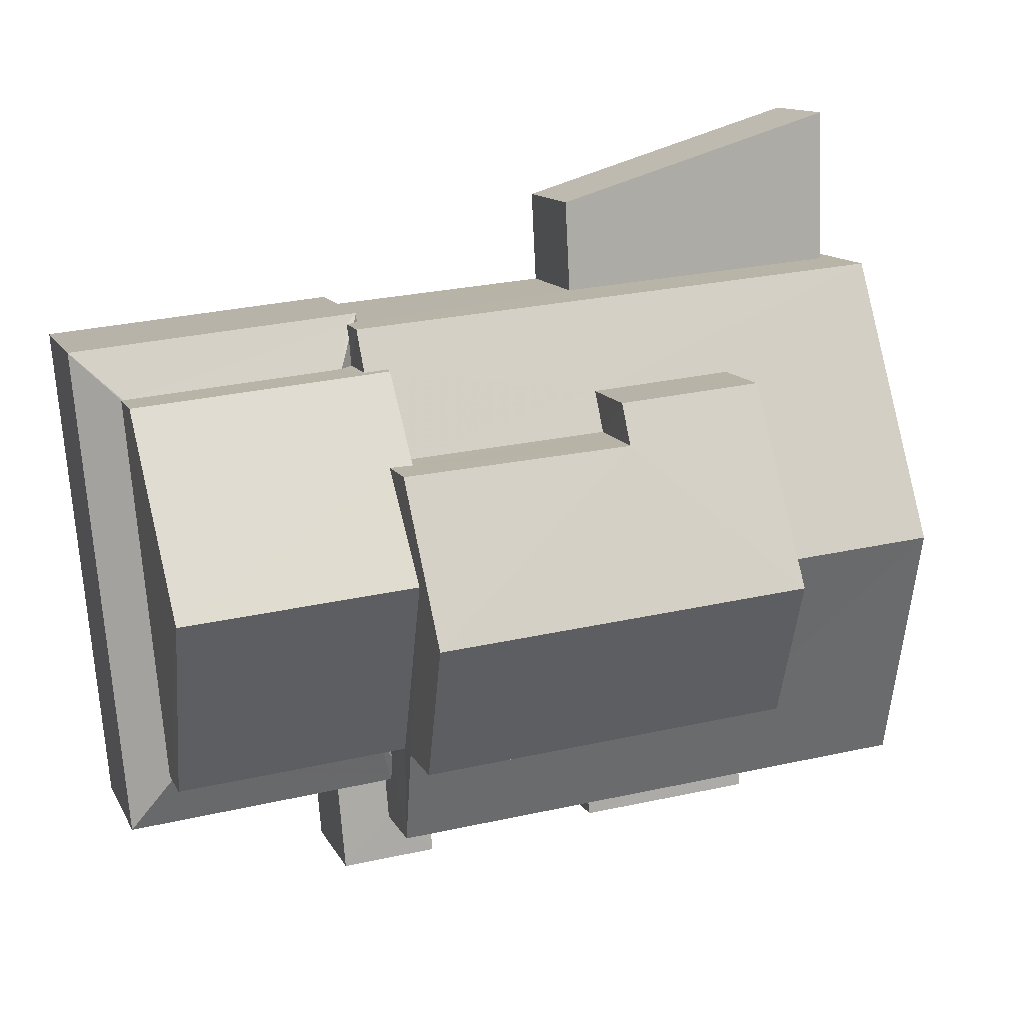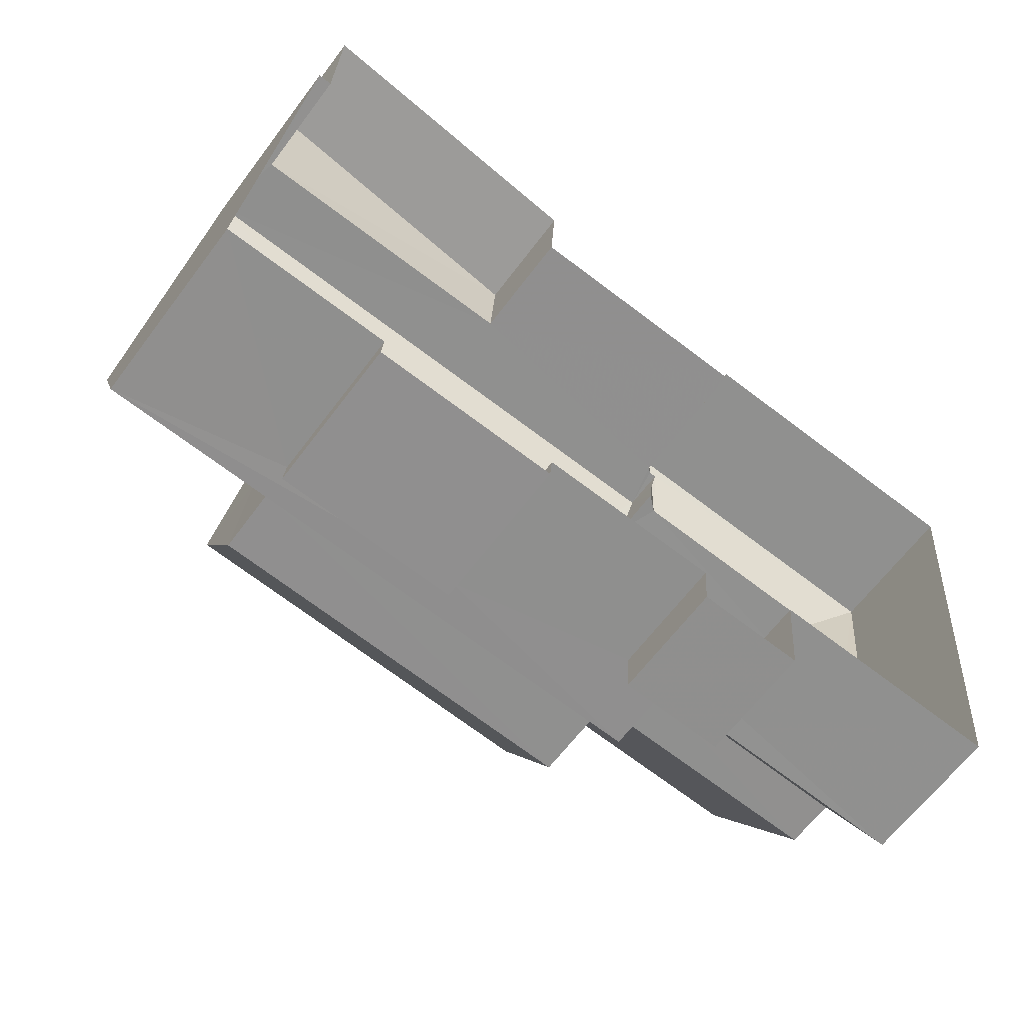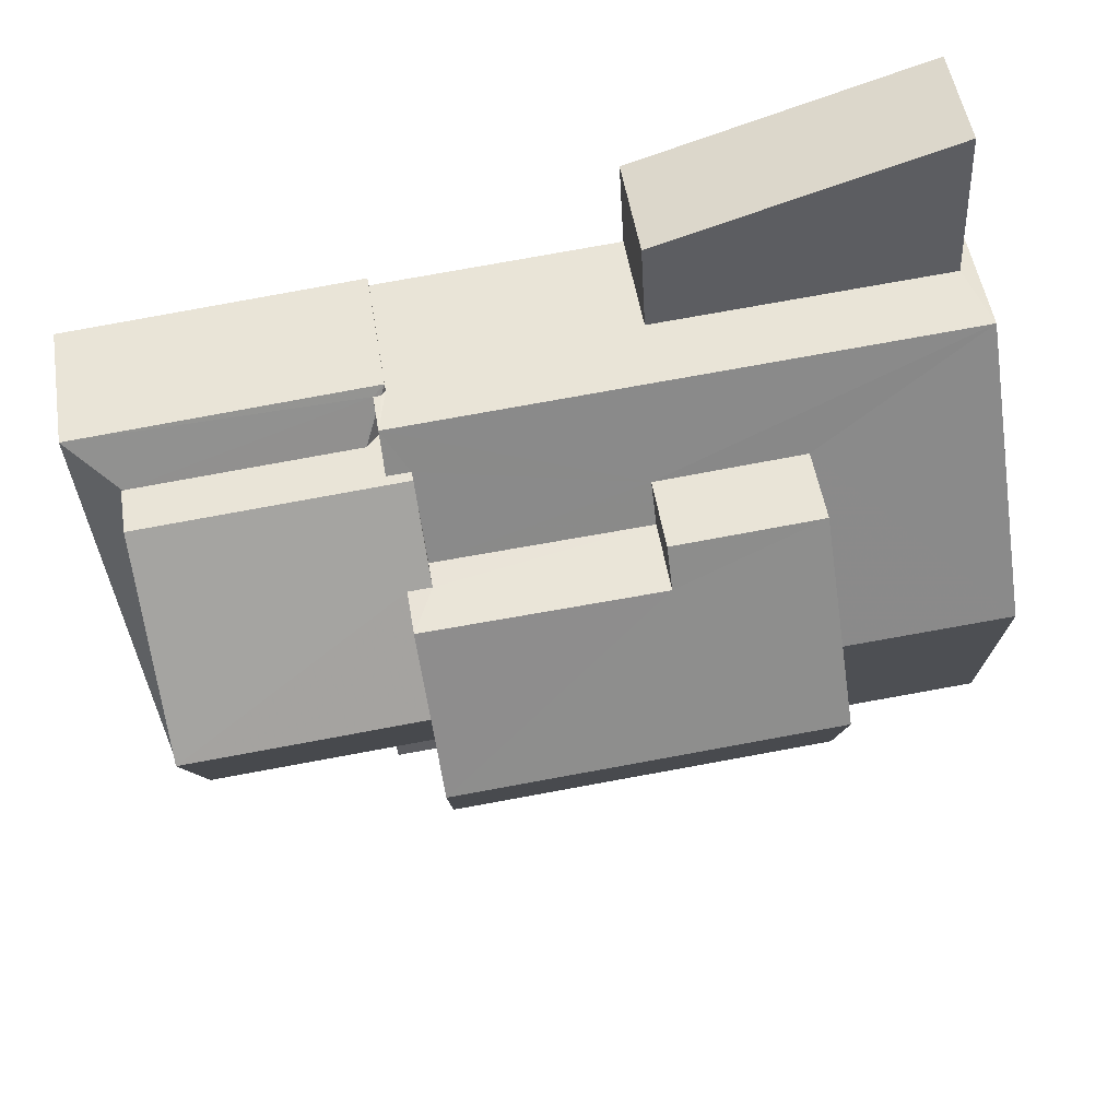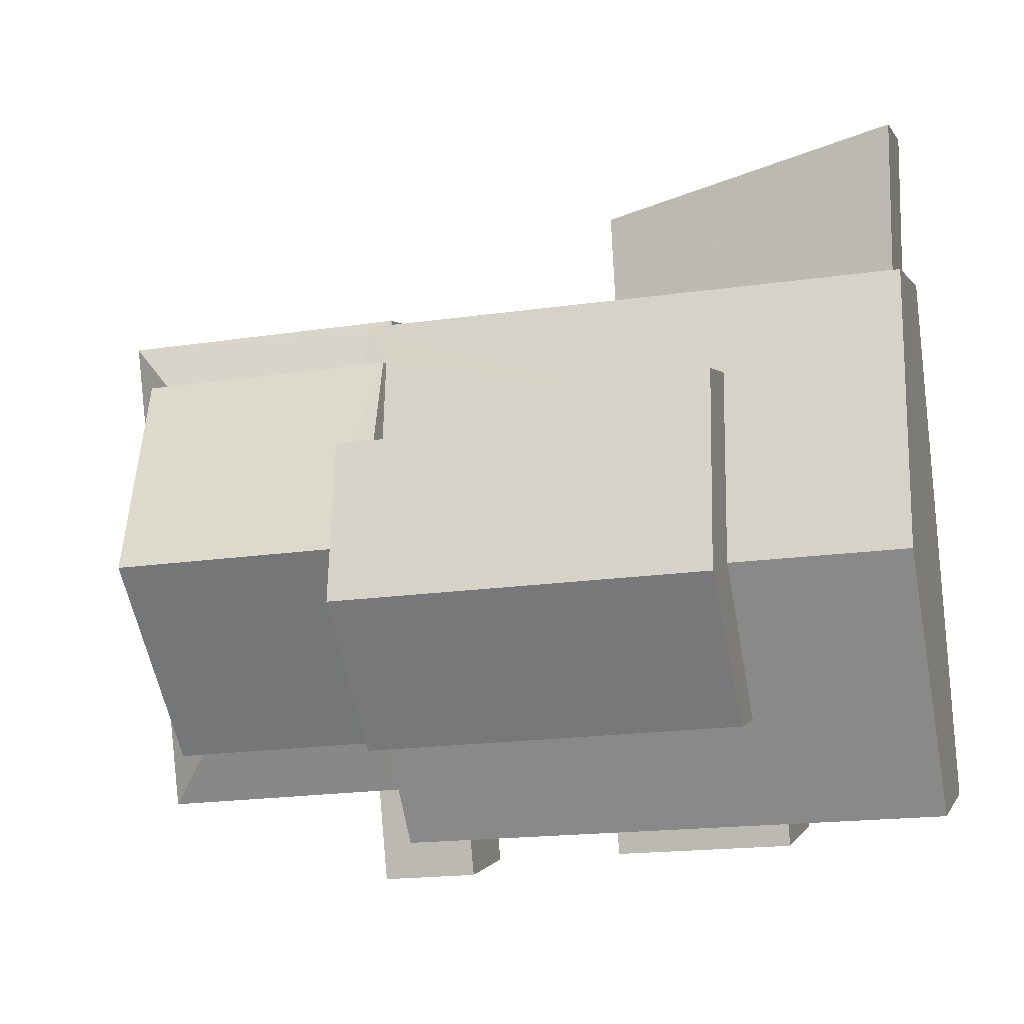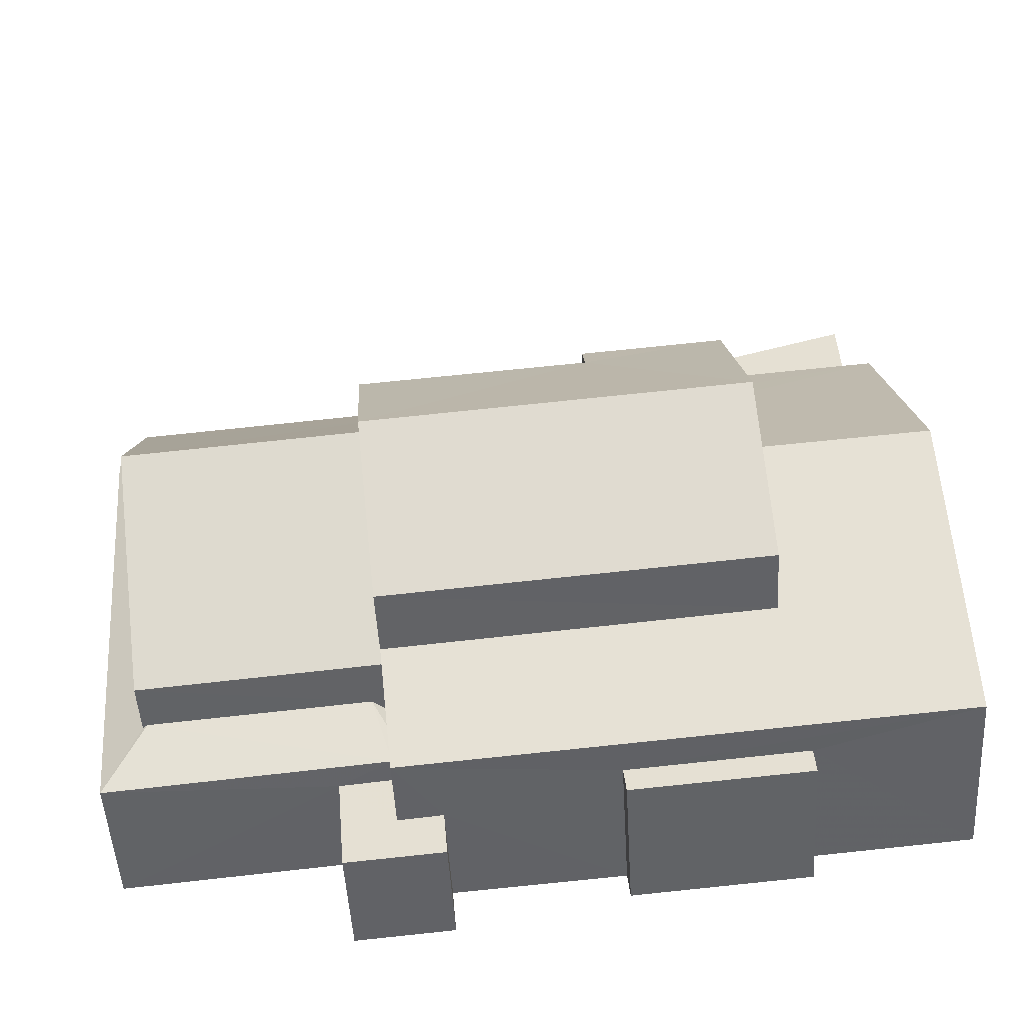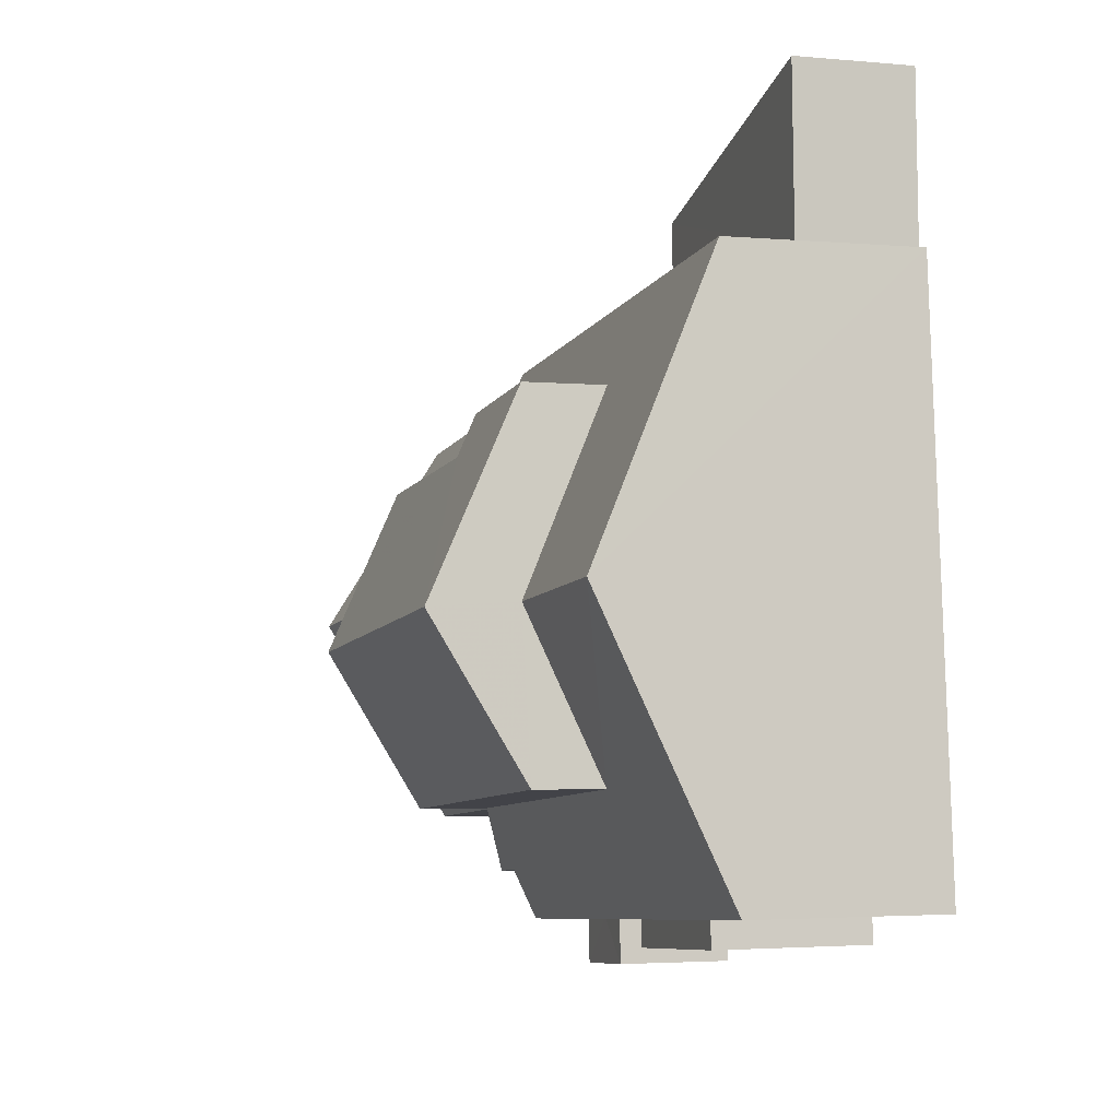
<metadata>
{"format":"obj","ext":"obj","renderer":"f3d","projection":"perspective","resolution":1024,"background":"white","views":[{"elev":12.4,"azim":-18.2,"up":"+Y"},{"elev":-63.1,"azim":143.3,"up":"+Y"},{"elev":50.3,"azim":-9.0,"up":"+Y"},{"elev":0.1,"azim":14.7,"up":"+Y"},{"elev":-50.1,"azim":3.4,"up":"+Y"},{"elev":-2.8,"azim":72.7,"up":"+Y"}]}
</metadata>
<code>
v -2.231e+05 -1.273e+05 17.97
v -2.231e+05 -1.273e+05 17.97
v -2.231e+05 -1.273e+05 17.97
v -2.231e+05 -1.273e+05 17.97
v -2.231e+05 -1.273e+05 17.97
v -2.231e+05 -1.273e+05 17.97
v -2.231e+05 -1.273e+05 17.97
v -2.231e+05 -1.273e+05 17.97
v -2.231e+05 -1.273e+05 17.97
v -2.231e+05 -1.273e+05 17.97
v -2.231e+05 -1.273e+05 17.97
v -2.231e+05 -1.273e+05 17.97
v -2.231e+05 -1.273e+05 17.97
v -2.231e+05 -1.273e+05 17.97
v -2.231e+05 -1.273e+05 17.97
v -2.231e+05 -1.273e+05 17.97
v -2.231e+05 -1.273e+05 17.97
v -2.231e+05 -1.273e+05 17.97
v -2.231e+05 -1.273e+05 20.94
v -2.231e+05 -1.273e+05 20.84
v -2.231e+05 -1.273e+05 20.93
v -2.231e+05 -1.273e+05 21.35
v -2.231e+05 -1.273e+05 21.35
v -2.231e+05 -1.273e+05 20.84
v -2.231e+05 -1.273e+05 21.08
v -2.231e+05 -1.273e+05 24.22
v -2.231e+05 -1.273e+05 24.22
v -2.231e+05 -1.273e+05 24.6
v -2.231e+05 -1.273e+05 26.08
v -2.231e+05 -1.273e+05 26.08
v -2.231e+05 -1.273e+05 24.58
v -2.231e+05 -1.273e+05 24.22
v -2.231e+05 -1.273e+05 24.22
v -2.231e+05 -1.273e+05 23.55
v -2.231e+05 -1.273e+05 22.39
v -2.231e+05 -1.273e+05 24.98
v -2.231e+05 -1.273e+05 24.98
v -2.231e+05 -1.273e+05 22.39
v -2.231e+05 -1.273e+05 23.55
v -2.231e+05 -1.273e+05 24.3
v -2.231e+05 -1.273e+05 24.3
v -2.231e+05 -1.273e+05 22.59
v -2.231e+05 -1.273e+05 21.8
v -2.231e+05 -1.273e+05 22.94
v -2.231e+05 -1.273e+05 22.96
v -2.231e+05 -1.273e+05 22.6
v -2.231e+05 -1.273e+05 21.8
v -2.231e+05 -1.273e+05 22.17
v -2.231e+05 -1.273e+05 22.18
v -2.231e+05 -1.273e+05 21.12
v -2.231e+05 -1.273e+05 21.39
v -2.231e+05 -1.273e+05 20.84
v -2.231e+05 -1.273e+05 21.39
v -2.231e+05 -1.273e+05 20.84
v -2.231e+05 -1.273e+05 21.12
v -2.231e+05 -1.273e+05 20.3
v -2.231e+05 -1.273e+05 20.3
v -2.231e+05 -1.273e+05 20.3
v -2.231e+05 -1.273e+05 20.3
v -2.231e+05 -1.273e+05 20.3
v -2.231e+05 -1.273e+05 20.3
v -2.231e+05 -1.273e+05 22.81
v -2.231e+05 -1.273e+05 21.8
v -2.231e+05 -1.273e+05 22.83
v -2.231e+05 -1.273e+05 21.8
v -2.231e+05 -1.273e+05 20.3
v -2.231e+05 -1.273e+05 20.3
v -2.231e+05 -1.273e+05 20.3
v -2.231e+05 -1.273e+05 20.3
v -2.231e+05 -1.273e+05 21.34
v -2.231e+05 -1.273e+05 21.33
v -2.231e+05 -1.273e+05 20.84
v -2.231e+05 -1.273e+05 21.08
v -2.231e+05 -1.273e+05 21.08
v -2.231e+05 -1.273e+05 21.08
v -2.231e+05 -1.273e+05 21.08
v -2.231e+05 -1.273e+05 22.39
v -2.231e+05 -1.273e+05 22.39
v -2.231e+05 -1.273e+05 21.08
f 1 2 3
f 4 5 1
f 6 7 8
f 1 3 6
f 9 10 11
f 12 13 14
f 15 9 16
f 4 1 17
f 10 13 12
f 13 15 18
f 18 6 8
f 15 17 18
f 1 6 17
f 10 9 15
f 13 10 15
f 17 6 18
f 19 20 21
f 22 21 23
f 20 24 21
f 25 21 22
f 21 24 23
f 26 27 28
f 26 28 29
f 28 30 29
f 28 31 30
f 29 32 33
f 29 30 32
f 34 35 36
f 36 37 34
f 38 35 34
f 39 38 34
f 40 41 42
f 41 43 42
f 44 45 46
f 46 43 47
f 48 47 49
f 48 44 46
f 42 43 46
f 48 46 47
f 50 51 52
f 51 53 52
f 53 54 52
f 55 51 50
f 56 57 58
f 58 57 59
f 56 60 57
f 59 57 61
f 62 63 64
f 63 65 64
f 64 41 40
f 64 65 41
f 66 67 68
f 69 66 68
f 24 70 23
f 71 54 53
f 71 24 54
f 71 70 24
f 19 72 20
f 73 74 75
f 73 76 74
f 77 37 36
f 78 77 36
f 22 79 25
f 6 75 7
f 6 73 75
f 24 16 9
f 24 20 16
f 64 40 33
f 33 40 29
f 29 40 26
f 40 42 26
f 66 2 1
f 2 66 43
f 17 15 69
f 69 47 43
f 69 43 66
f 21 47 19
f 15 72 69
f 72 19 47
f 69 72 47
f 11 59 54
f 54 59 52
f 11 10 59
f 52 59 61
f 46 27 26
f 42 46 26
f 71 53 78
f 77 78 51
f 55 77 51
f 51 78 53
f 45 28 27
f 46 45 27
f 70 35 23
f 23 35 22
f 79 22 49
f 49 38 48
f 49 35 38
f 22 35 49
f 21 25 47
f 79 49 47
f 25 79 47
f 24 9 11
f 54 24 11
f 39 28 45
f 45 44 39
f 31 28 39
f 34 31 39
f 37 31 34
f 31 37 30
f 30 37 32
f 57 52 61
f 50 77 55
f 57 63 52
f 62 77 63
f 32 37 62
f 52 63 50
f 37 77 62
f 63 77 50
f 18 8 74
f 76 18 74
f 78 36 71
f 71 36 70
f 36 35 70
f 56 12 14
f 56 58 12
f 74 8 7
f 75 74 7
f 72 16 20
f 72 15 16
f 1 5 67
f 66 1 67
f 10 12 58
f 59 10 58
f 44 38 39
f 44 48 38
f 13 56 14
f 13 60 56
f 6 3 73
f 3 65 73
f 13 18 60
f 76 65 63
f 73 65 76
f 60 18 76
f 60 63 57
f 60 76 63
f 64 33 32
f 62 64 32
f 68 5 4
f 68 67 5
f 65 3 41
f 3 2 41
f 2 43 41
f 69 68 4
f 17 69 4

</code>
